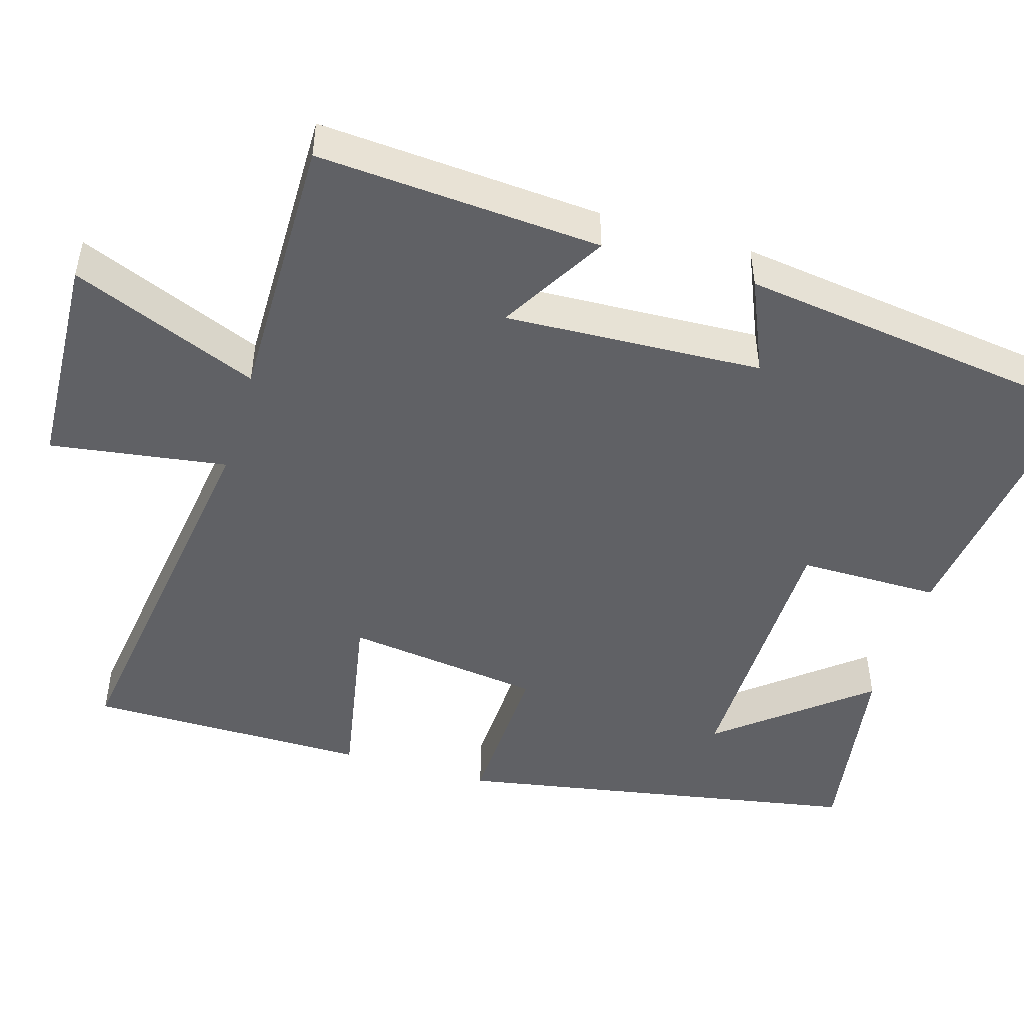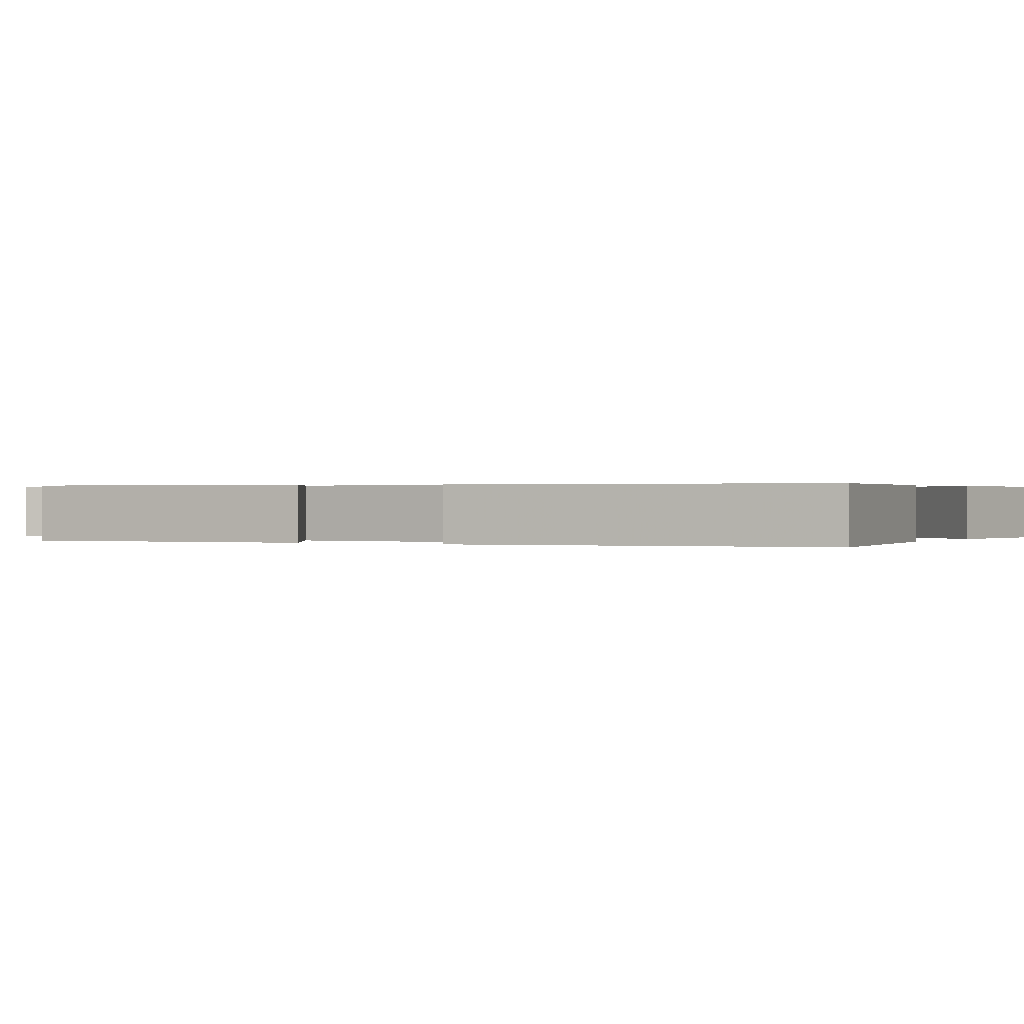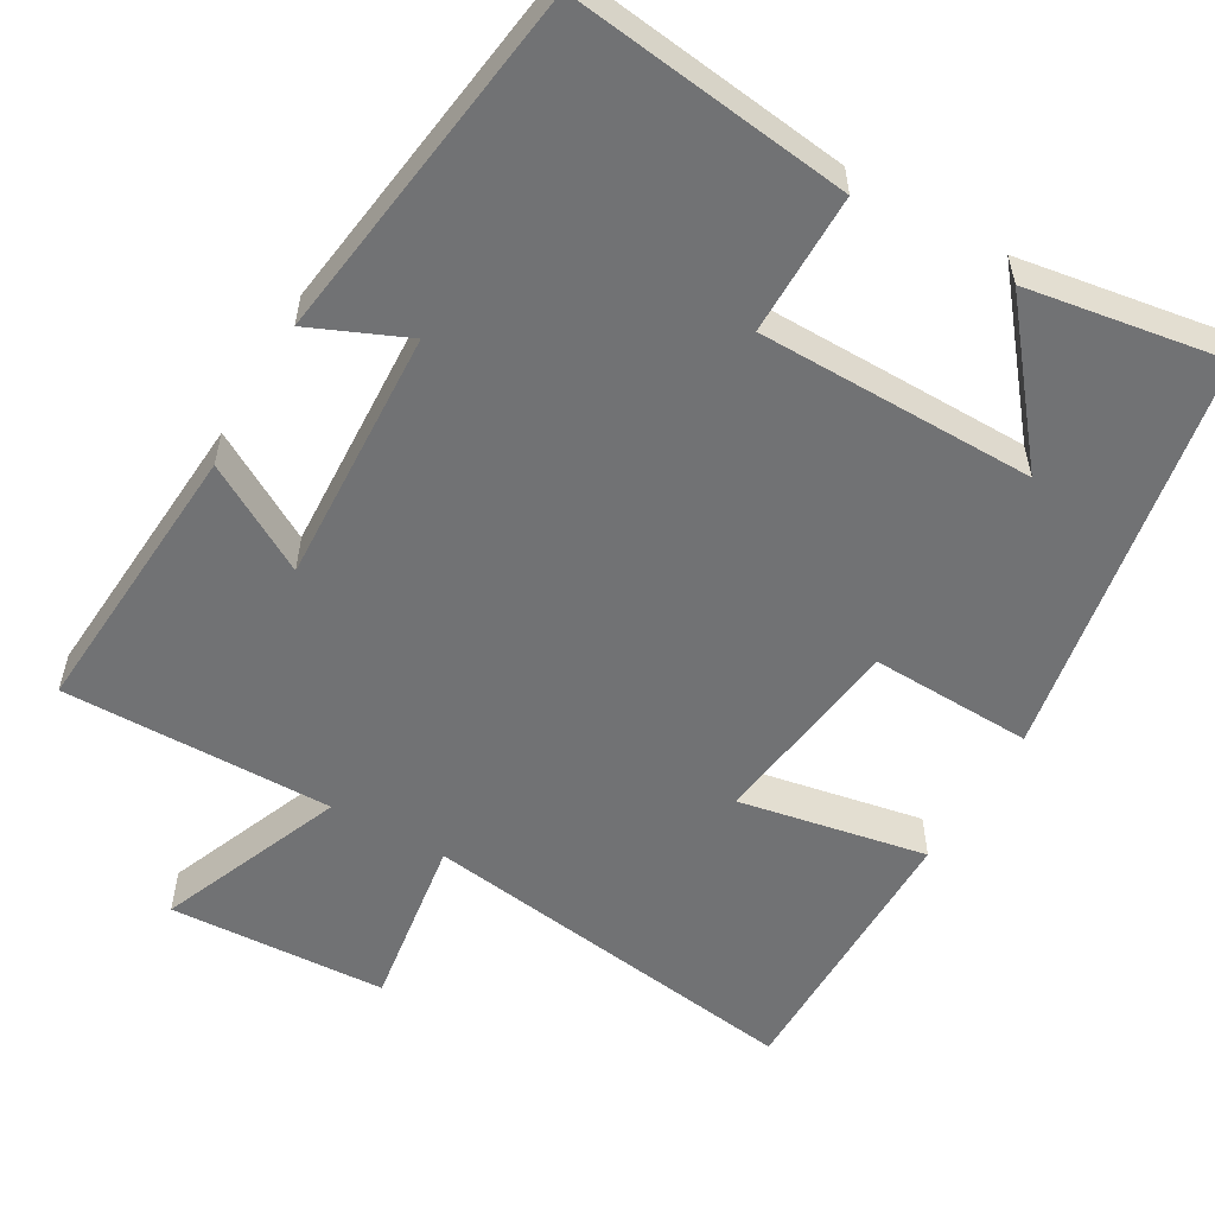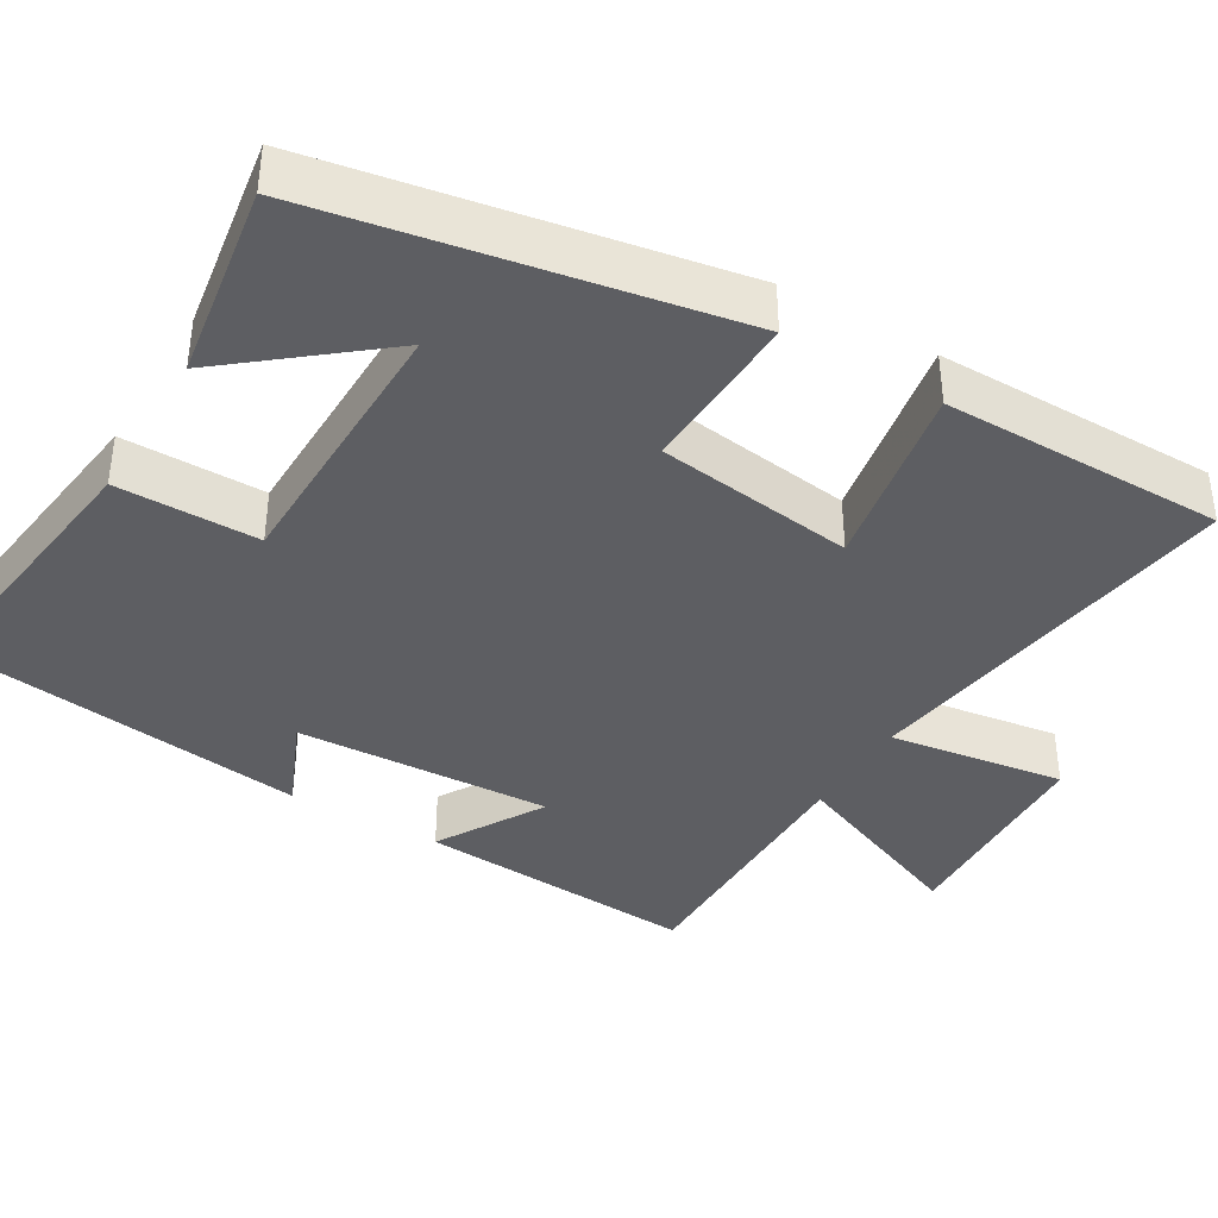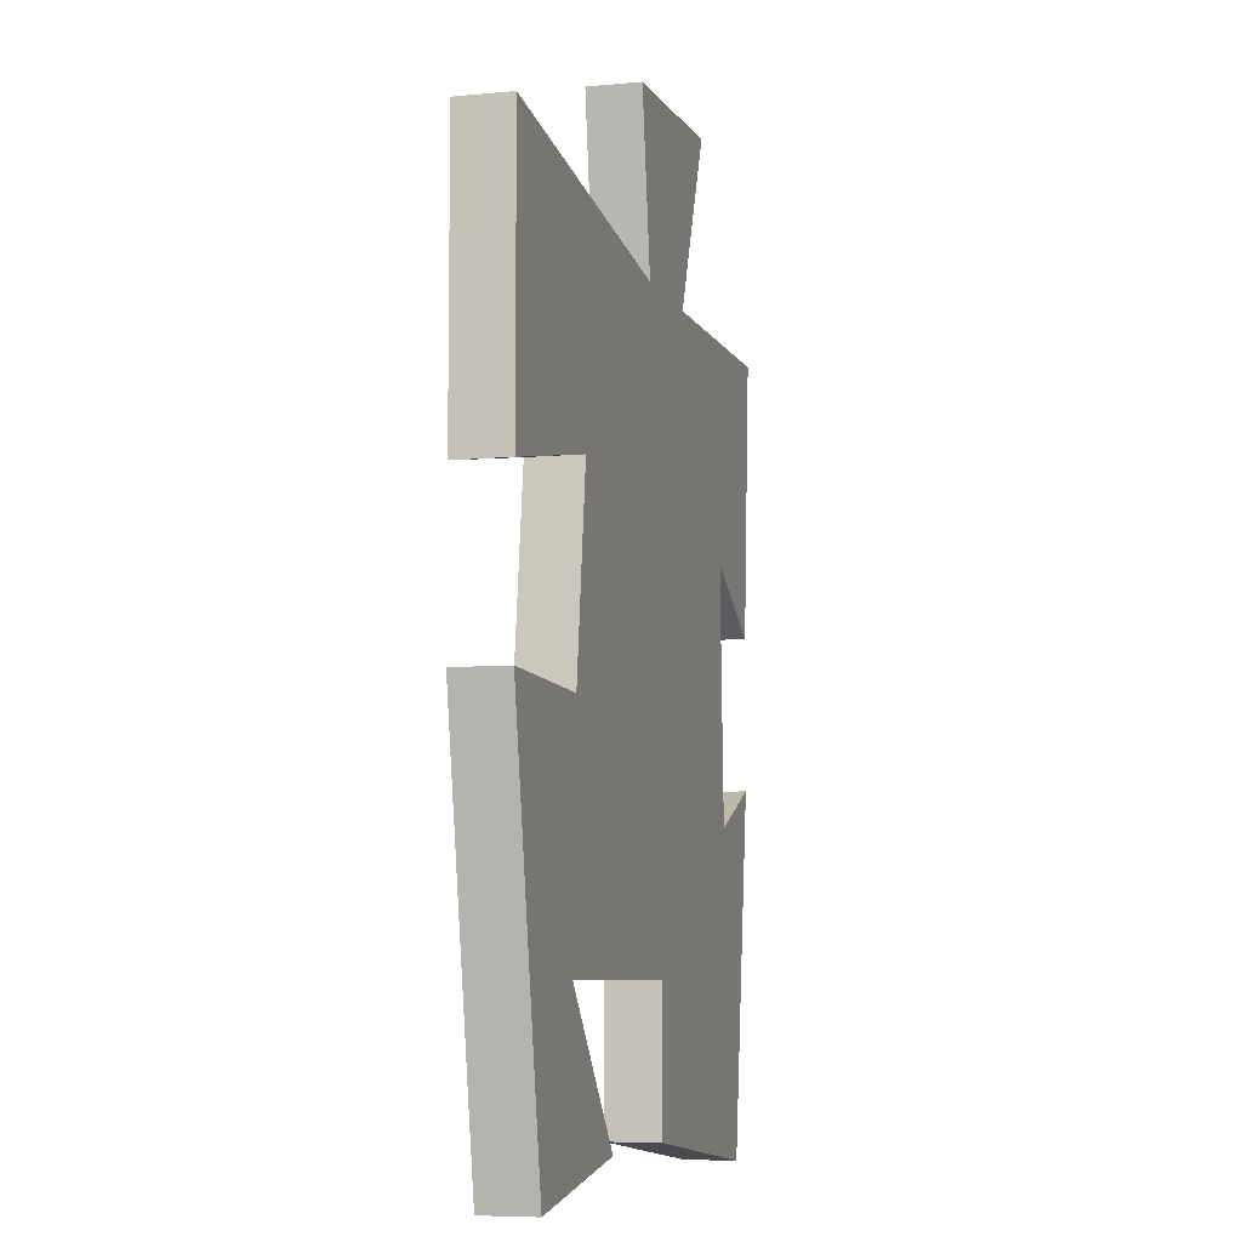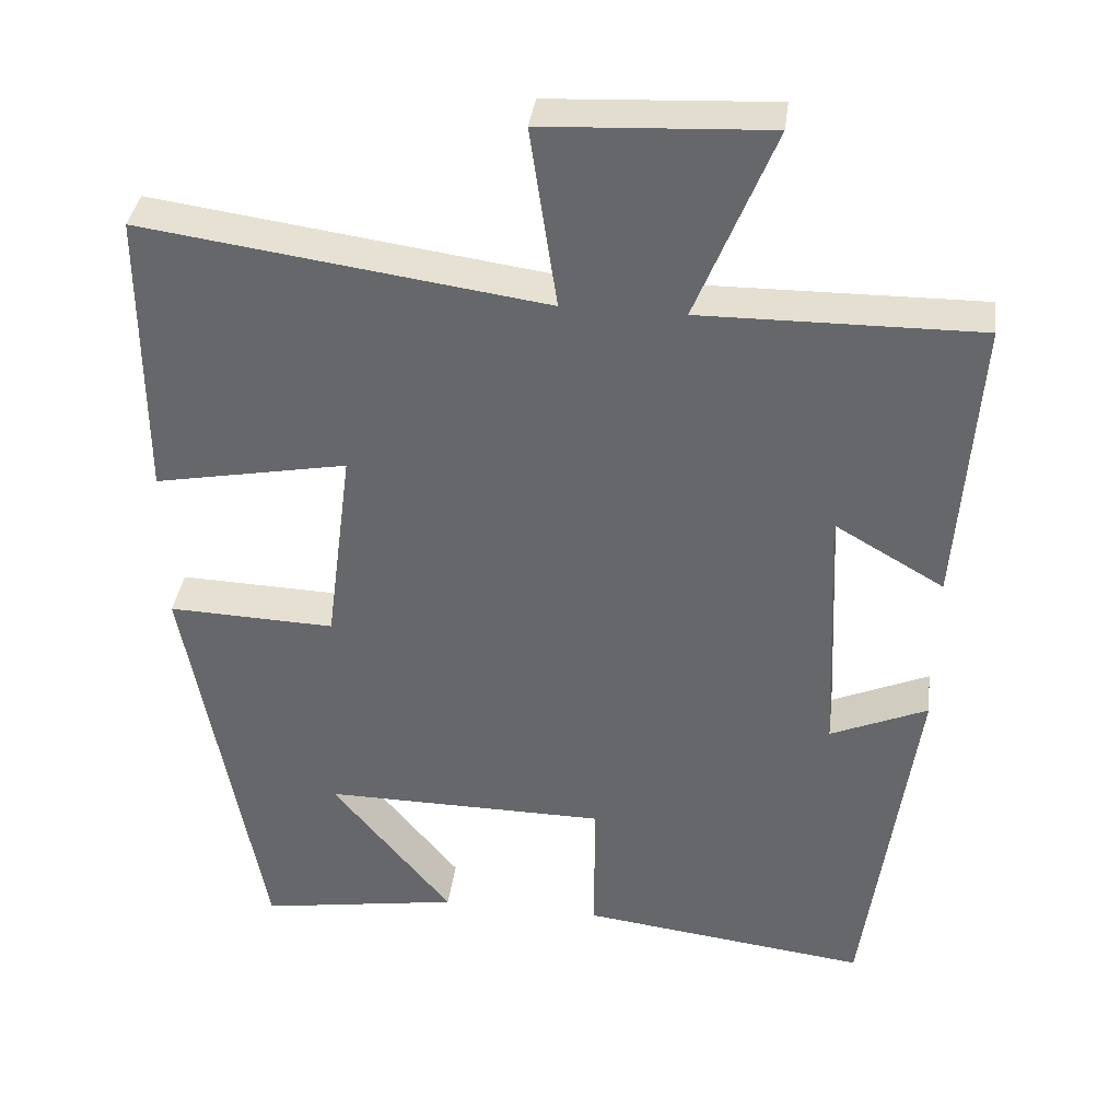
<metadata>
{"format":"obj","ext":"obj","renderer":"f3d","projection":"perspective","resolution":1024,"background":"white","views":[{"elev":-47.9,"azim":73.3,"up":"+Y"},{"elev":0.3,"azim":118.4,"up":"+Y"},{"elev":-55.5,"azim":150.1,"up":"+Y"},{"elev":-38.6,"azim":-120.7,"up":"+Y"},{"elev":-6.8,"azim":-74.4,"up":"+Z"},{"elev":36.9,"azim":7.3,"up":"+Z"}]}
</metadata>
<code>
v -0.5 0.07 0.573
v 0.015 0.07 0.5
v -0.019 0.07 0.732
v 0.269 0.07 0.746
v 0.169 0.07 0.5
v 0.526 0.07 0.503
v 0.5 0.07 0.13
v 0.359 0.07 0.212
v 0.375 0.07 -0.126
v 0.5 0.07 -0.072
v 0.436 0.07 -0.547
v 0.066 0.07 -0.5
v 0.066 0.07 -0.314
v -0.298 0.07 -0.31
v -0.144 0.07 -0.5
v -0.403 0.07 -0.541
v -0.5 0.07 -0.004
v -0.286 0.07 -0.012
v -0.252 0.07 0.248
v -0.5 0.07 0.202
v -0.5 0 0.573
v 0.015 0 0.5
v -0.019 0 0.732
v 0.269 0 0.746
v 0.169 0 0.5
v 0.526 0 0.503
v 0.5 0 0.13
v 0.359 0 0.212
v 0.375 0 -0.126
v 0.5 0 -0.072
v 0.436 0 -0.547
v 0.066 0 -0.5
v 0.066 0 -0.314
v -0.298 0 -0.31
v -0.144 0 -0.5
v -0.403 0 -0.541
v -0.5 0 -0.004
v -0.286 0 -0.012
v -0.252 0 0.248
v -0.5 0 0.202
f 19 20 1 2
f 18 19 2
f 16 17 18
f 16 18 2
f 14 15 16
f 14 16 2
f 13 14 2
f 10 11 12 13
f 9 10 13
f 8 9 13 2
f 5 6 7 8
f 5 8 2 3
f 3 4 5
f 22 21 40 39
f 22 39 38
f 38 37 36
f 22 38 36
f 36 35 34
f 22 36 34
f 22 34 33
f 33 32 31 30
f 33 30 29
f 22 33 29 28
f 28 27 26 25
f 23 22 28 25
f 25 24 23
f 1 21 22 2
f 2 22 23 3
f 3 23 24 4
f 4 24 25 5
f 5 25 26 6
f 6 26 27 7
f 7 27 28 8
f 8 28 29 9
f 9 29 30 10
f 10 30 31 11
f 11 31 32 12
f 12 32 33 13
f 13 33 34 14
f 14 34 35 15
f 15 35 36 16
f 16 36 37 17
f 17 37 38 18
f 18 38 39 19
f 19 39 40 20
f 20 40 21 1

</code>
